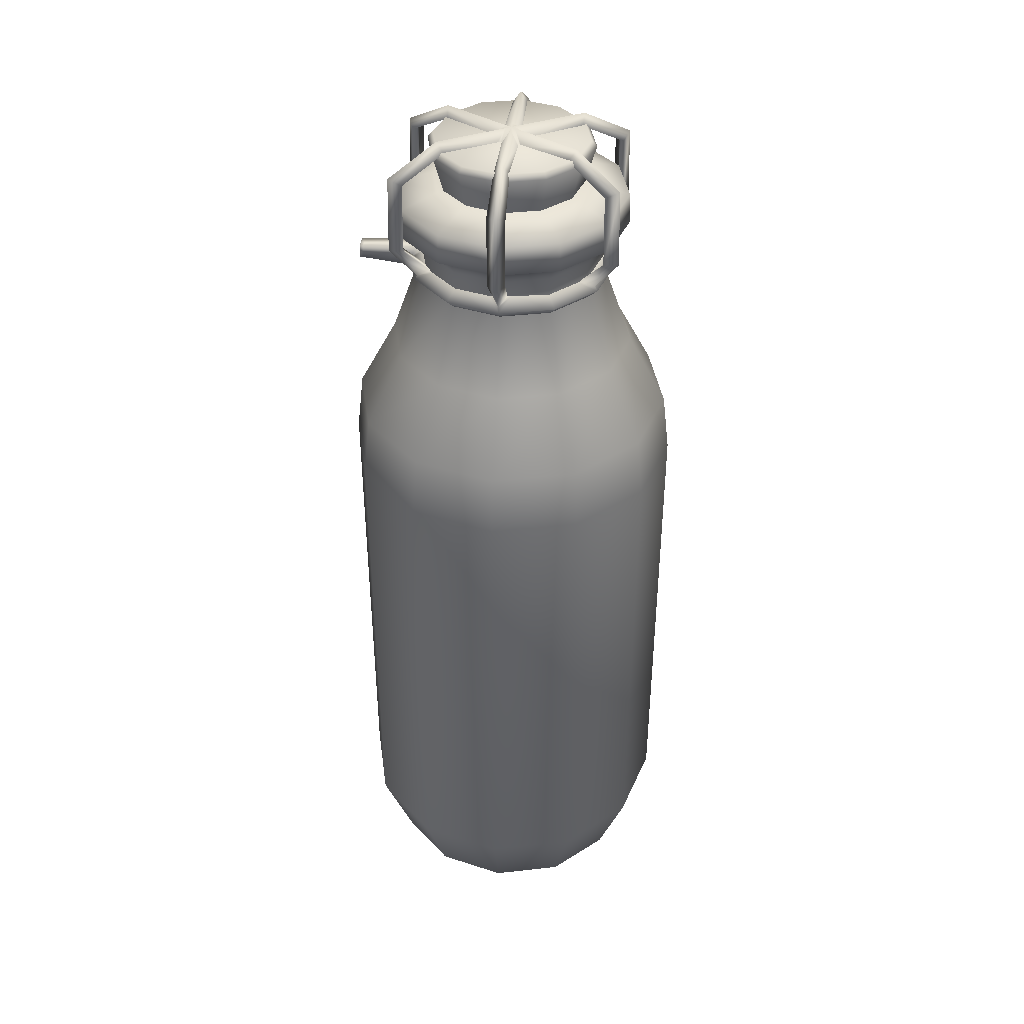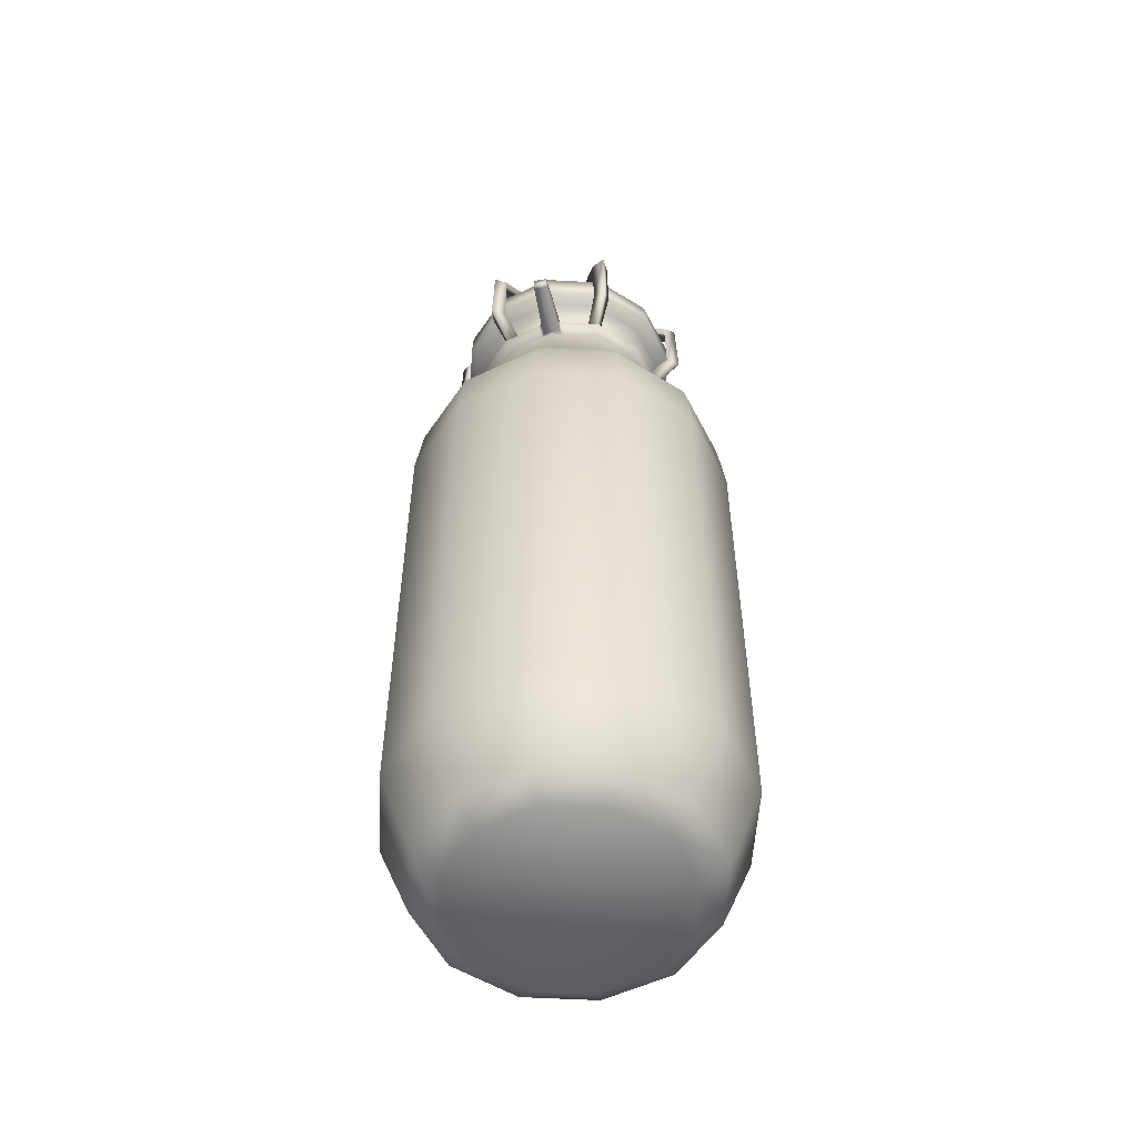
<metadata>
{"format":"obj","ext":"obj","renderer":"f3d","projection":"perspective","resolution":1024,"background":"white","views":[{"elev":38.8,"azim":-83.0,"up":"+Z"},{"elev":-54.6,"azim":-168.3,"up":"+Z"}]}
</metadata>
<code>
g MilkBottle_Prewar:1
v 1.132e-06 -2.613 -0.02541
v 1.307 -2.264 -0.02541
v 1.623 -2.811 0.3767
v 9.537e-07 -3.246 0.3767
v 9.537e-07 -3.246 0.3767
v 1.623 -2.811 0.3767
v 1.997 -3.459 2.301
v 5.364e-07 -3.994 2.301
v 2.006 -3.473 13.84
v -1.431e-06 -4.012 13.84
v 1.922 -3.33 15.25
v -1.669e-06 -3.844 15.25
v 1.466 -2.539 16.98
v -1.788e-06 -2.932 16.98
v 1.093 -1.893 19.09
v -2.027e-06 -2.186 19.09
v 1.106 -1.916 19.73
v -2.086e-06 -2.213 19.73
v 1.217 -2.107 20.17
v -2.205e-06 -2.434 20.17
v -2.205e-06 -2.434 20.17
v 1.217 -2.107 20.17
v 1.396 -2.42 20.27
v -2.265e-06 -2.793 20.27
v 1.383 -2.395 20.97
v -2.384e-06 -2.766 20.97
v 0.9268 -1.604 21.25
v -2.325e-06 -1.854 21.25
v 1.604 -0.9268 21.25
v 1.854 -2.563e-06 21.25
v 1.604 0.9268 21.25
v 0.9268 1.604 21.25
v 1.729e-06 1.854 21.25
v -0.9268 1.604 21.25
v -1.604 0.9268 21.25
v -1.854 1.49e-06 21.25
v -1.604 -0.9268 21.25
v -0.9268 -1.604 21.25
v 2.264 -1.307 -0.02541
v 2.811 -1.623 0.3767
v 2.811 -1.623 0.3767
v 3.459 -1.997 2.301
v 3.473 -2.006 13.84
v 3.33 -1.922 15.25
v 2.539 -1.466 16.98
v 1.893 -1.093 19.09
v 1.916 -1.106 19.73
v 2.107 -1.217 20.17
v 2.107 -1.217 20.17
v 2.42 -1.396 20.27
v 2.395 -1.383 20.97
v 2.613 9.537e-07 -0.02541
v 3.246 9.537e-07 0.3767
v 3.246 9.537e-07 0.3767
v 3.994 4.768e-07 2.301
v 4.012 -1.49e-06 13.84
v 3.844 -1.788e-06 15.25
v 2.932 -1.967e-06 16.98
v 2.186 -2.146e-06 19.09
v 2.213 -2.265e-06 19.73
v 2.434 -2.444e-06 20.17
v 2.434 -2.444e-06 20.17
v 2.793 -2.444e-06 20.27
v 2.766 -2.563e-06 20.97
v 2.264 1.307 -0.02541
v 2.811 1.623 0.3767
v 2.811 1.623 0.3767
v 3.459 1.997 2.301
v 3.473 2.006 13.84
v 3.33 1.922 15.25
v 2.539 1.466 16.98
v 1.893 1.093 19.09
v 1.916 1.106 19.73
v 2.107 1.217 20.17
v 2.107 1.217 20.17
v 2.42 1.396 20.27
v 2.395 1.383 20.97
v 1.307 2.264 -0.02541
v 1.623 2.811 0.3767
v 1.623 2.811 0.3767
v 1.997 3.459 2.301
v 2.006 3.473 13.84
v 1.922 3.33 15.25
v 1.466 2.539 16.98
v 1.093 1.893 19.09
v 1.106 1.916 19.73
v 1.217 2.107 20.17
v 1.217 2.107 20.17
v 1.396 2.42 20.27
v 1.383 2.395 20.97
v -1.967e-06 2.613 -0.02541
v -1.848e-06 3.246 0.3767
v -1.49e-06 3.994 2.301
v 6.557e-07 4.012 13.84
v 8.941e-07 3.844 15.25
v 1.132e-06 2.932 16.98
v 1.371e-06 2.186 19.09
v 1.49e-06 2.213 19.73
v 1.609e-06 2.434 20.17
v 1.609e-06 2.434 20.17
v 1.609e-06 2.793 20.27
v 1.729e-06 2.766 20.97
v -1.307 2.264 -0.02541
v -1.623 2.811 0.3767
v -1.997 3.459 2.301
v -2.006 3.473 13.84
v -1.922 3.33 15.25
v -1.466 2.539 16.98
v -1.093 1.893 19.09
v -1.106 1.916 19.73
v -1.217 2.107 20.17
v -1.217 2.107 20.17
v -1.396 2.42 20.27
v -1.383 2.395 20.97
v -2.264 1.307 -0.02541
v -2.811 1.623 0.3767
v -2.811 1.623 0.3767
v -3.459 1.997 2.301
v -3.473 2.006 13.84
v -3.33 1.922 15.25
v -2.539 1.466 16.98
v -1.893 1.093 19.09
v -1.916 1.106 19.73
v -2.107 1.217 20.17
v -2.107 1.217 20.17
v -2.42 1.396 20.27
v -2.395 1.383 20.97
v -2.613 -1.848e-06 -0.02541
v -3.246 -2.027e-06 0.3767
v -3.246 -2.027e-06 0.3767
v -3.994 -1.371e-06 2.301
v -4.012 5.96e-07 13.84
v -3.844 8.941e-07 15.25
v -2.932 1.073e-06 16.98
v -2.186 1.192e-06 19.09
v -2.213 1.371e-06 19.73
v -2.434 1.49e-06 20.17
v -2.434 1.49e-06 20.17
v -2.793 1.49e-06 20.27
v -2.766 1.669e-06 20.97
v -2.264 -1.307 -0.02541
v -2.811 -1.623 0.3767
v -2.811 -1.623 0.3767
v -3.459 -1.997 2.301
v -3.473 -2.006 13.84
v -3.33 -1.922 15.25
v -2.539 -1.466 16.98
v -1.893 -1.093 19.09
v -1.916 -1.106 19.73
v -2.107 -1.217 20.17
v -2.107 -1.217 20.17
v -2.42 -1.396 20.27
v -2.395 -1.383 20.97
v -1.307 -2.264 -0.02541
v -1.623 -2.811 0.3767
v -1.623 -2.811 0.3767
v -1.997 -3.459 2.301
v -2.006 -3.473 13.84
v -1.922 -3.33 15.25
v -1.466 -2.539 16.98
v -1.093 -1.893 19.09
v -1.106 -1.916 19.73
v -1.217 -2.107 20.17
v -1.217 -2.107 20.17
v -1.396 -2.42 20.27
v -1.383 -2.395 20.97
v -1.623 -2.811 0.3767
v -1.997 -3.459 2.301
v -2.006 -3.473 13.84
v -1.922 -3.33 15.25
v -1.466 -2.539 16.98
v -1.093 -1.893 19.09
v -1.106 -1.916 19.73
v -1.217 -2.107 20.17
v 1.131 1.958 18.84
v 1.252 2.168 19.08
v 2.168 1.252 19.08
v 1.958 1.131 18.84
v 2.504 0 19.08
v 2.262 0 18.84
v 2.168 -1.252 19.08
v 1.958 -1.131 18.84
v 1.252 -2.168 19.08
v 1.131 -1.958 18.84
v -1.788e-07 -2.504 19.08
v -1.192e-07 -2.262 18.84
v -1.252 -2.168 19.08
v -1.131 -1.958 18.84
v -1.131 -1.958 18.84
v -1.252 -2.168 19.08
v -2.168 -1.252 19.08
v -1.958 -1.131 18.84
v -2.504 0 19.08
v -2.262 0 18.84
v -2.168 1.252 19.08
v -1.958 1.131 18.84
v -1.252 2.168 19.08
v -1.131 1.958 18.84
v -1.214 2.104 19.16
v -1.289 1.686 19.31
v -1.208 1.768 19.31
v -2.127 0.1898 19.33
v -2.1 0.2898 19.31
v -2.414 0.01715 19.19
v -2.113 -0.2661 19.34
v -2.145 -0.1569 19.34
v -1.227 -1.748 19.31
v -1.303 -1.671 19.31
v -1.21 -2.096 19.17
v -1.21 -2.096 19.17
v -0.8101 -1.96 19.31
v -0.9463 -1.924 19.31
v 0.9258 -1.929 19.31
v 0.7725 -1.97 19.31
v 1.204 -2.086 19.19
v 1.343 -1.631 19.31
v 1.227 -1.747 19.31
v 2.135 -0.1558 19.31
v 2.094 -0.311 19.31
v 2.416 0 19.17
v 2.084 0.3489 19.31
v 2.121 0.2131 19.31
v 1.217 1.758 19.31
v 1.272 1.702 19.31
v 1.22 2.111 19.16
v 0.311 2.428 19.08
v 0.233 2.449 19.08
v 0.2445 2.111 19.31
v 0.3088 2.096 19.31
v 2.795 0.2225 19.98
v 3.086 0.01715 19.98
v 2.416 0 19.17
v 2.121 0.2131 19.31
v 2.795 -0.1882 19.98
v 2.795 0.2225 19.98
v 2.121 0.2131 19.31
v 2.135 -0.1558 19.31
v -0.3318 0.2074 22.28
v -0.4368 0.2065 22.28
v -0.1516 0.01811 22.52
v 0.003164 0.01825 22.52
v -0.4949 -0.2092 22.28
v -0.4016 -0.2126 22.28
v -3.039 0.01715 21.83
v -2.779 0.2318 21.7
v -2.795 0.2225 19.98
v -3.086 0.01715 19.98
v -2.779 -0.1975 21.7
v -2.795 -0.1882 19.98
v -2.779 -0.1975 21.7
v -2.795 -0.1882 19.98
v -2.127 0.1898 19.33
v -2.414 0.01715 19.19
v -2.145 -0.1569 19.34
v -2.145 -0.1569 19.34
v 2.779 0.2318 21.7
v 3.039 0.01715 21.83
v 2.779 -0.1975 21.7
v 2.779 0.2318 21.7
v 1.729 0.197 22.28
v 1.847 0.01677 22.52
v 1.729 -0.1635 22.28
v 1.729 0.197 22.28
v -1.729 0.197 22.28
v -1.846 0.01677 22.52
v -1.729 -0.1635 22.28
v -1.729 -0.1635 22.28
v 0.1599 0.01811 22.52
v 0.5835 0.2361 22.28
v 0.4028 0.2422 22.28
v 0.003164 0.01825 22.52
v 0.3921 -0.193 22.28
v 0.5024 -0.1906 22.28
v -1.575 2.334 19.98
v -1.543 2.689 19.98
v -1.214 2.104 19.16
v -1.208 1.768 19.31
v -1.22 2.539 19.98
v -0.9111 1.94 19.31
v -0.07037 0.1451 22.52
v 0.01248 0.4319 22.28
v -0.02956 0.5005 22.28
v 1.52 -2.615 21.83
v 1.203 -2.496 21.7
v 1.22 -2.506 19.98
v 1.543 -2.654 19.98
v 1.575 -2.281 21.7
v 1.575 -2.301 19.98
v 1.575 -2.281 21.7
v 1.575 -2.301 19.98
v 1.227 -1.747 19.31
v 0.9258 -1.929 19.31
v 1.204 -2.086 19.19
v 1.227 -1.747 19.31
v -1.575 2.316 21.7
v -1.52 2.648 21.83
v -1.203 2.531 21.7
v -1.22 2.539 19.98
v -1.203 2.531 21.7
v -1.021 1.424 22.28
v -0.9229 1.615 22.52
v -0.708 1.604 22.28
v -0.708 1.604 22.28
v 0.709 -1.571 22.28
v 0.9233 -1.582 22.52
v 1.021 -1.391 22.28
v 1.021 -1.391 22.28
v 0.003458 -0.4453 22.28
v 0.03632 -0.4978 22.28
v 0.04001 -0.04581 22.52
v 0.003164 0.01825 22.52
v 0.446 -0.2959 22.28
v 0.3921 -0.193 22.28
v -0.3811 0.2944 22.28
v -0.9111 1.94 19.31
v 1.22 2.539 19.98
v 1.543 2.689 19.98
v 1.22 2.111 19.16
v 0.9023 1.936 19.31
v -0.4016 -0.2126 22.28
v -0.427 -0.2612 22.28
v -0.04675 -0.06799 22.52
v 0.07111 0.1362 22.52
v 0.4771 0.384 22.28
v -1.52 -2.615 21.83
v -1.575 -2.281 21.7
v -1.575 -2.301 19.98
v -1.543 -2.654 19.98
v -1.575 -2.281 21.7
v -1.203 -2.496 21.7
v -1.22 -2.506 19.98
v -1.575 -2.301 19.98
v -1.227 -1.748 19.31
v -1.21 -2.096 19.17
v -0.9463 -1.924 19.31
v -1.227 -1.748 19.31
v 1.203 2.531 21.7
v 1.52 2.648 21.83
v 1.575 2.316 21.7
v 1.575 2.334 19.98
v 1.575 2.316 21.7
v 1.575 2.334 19.98
v 0.709 1.604 22.28
v 0.9233 1.615 22.52
v 1.021 1.424 22.28
v 1.021 1.424 22.28
v -1.021 -1.391 22.28
v -0.9229 -1.582 22.52
v -0.708 -1.571 22.28
v -1.021 -1.391 22.28
v -0.05518 -0.5381 22.28
v 0.08789 0.5591 22.28
v 0.01248 0.4319 22.28
v 1.217 1.758 19.31
v 1.217 1.758 19.31
v 0.1681 3.672 19.25
v -0.1681 3.672 19.25
v -0.1725 3.594 19.25
v 0.1724 3.584 19.25
v 0.17 3.602 18.94
v 0.1681 3.672 18.94
v 0.1681 3.672 18.94
v -0.1681 3.672 18.94
v 0.2864 2.184 18.84
v 0.2098 2.205 18.84
v -0.3579 2.164 18.84
v -0.3303 2.416 19.08
v -0.9111 1.94 19.31
v -0.8052 1.969 19.31
v -0.2456 2.301 19.31
v -0.2344 2.545 19.09
v -0.2317 2.441 19.08
v -0.2563 2.111 19.31
v -0.1681 3.672 18.94
v 0.1681 3.672 18.94
v 0.17 3.602 18.94
v -0.1722 3.605 18.94
v 0.8306 1.955 19.31
v 0.9023 1.936 19.31
v -0.2563 2.111 19.31
v -0.2317 2.441 19.08
v -0.3279 2.092 19.31
v -0.2603 2.191 18.84
v -0.2603 2.191 18.84
v -0.2522 2.322 18.84
v 0.2445 2.111 19.31
v 0.2332 2.346 19.31
v 0.233 2.449 19.08
v 0.2135 2.59 19.11
v 0.2098 2.205 18.84
v 0.2063 2.33 18.84
v 0.2098 2.205 18.84
v 0.2063 2.33 18.84
v 1.886 1.089 19.31
v -1.886 1.089 19.31
v -1.886 -1.088 19.31
v -9.388e-05 -2.178 19.31
v 1.886 -1.088 19.31
v 1.644 0 21
v 1.423 0.8218 21
v 1.7 0.9814 22.16
v 1.963 0 22.16
v 0.8218 1.423 21
v 0.9814 1.7 22.16
v -1.192e-07 1.644 21
v -1.192e-07 1.963 22.16
v -1.192e-07 1.644 21
v -0.8218 1.423 21
v -0.9814 1.7 22.16
v -1.192e-07 1.963 22.16
v -1.423 0.8218 21
v -1.7 0.9814 22.16
v -1.644 0 21
v -1.963 0 22.16
v -1.423 -0.8218 21
v -1.7 -0.9814 22.16
v -0.8218 -1.423 21
v -0.9814 -1.7 22.16
v -8.345e-07 -1.644 21
v -8.941e-07 -1.963 22.16
v 0.8218 -1.423 21
v 0.9814 -1.7 22.16
v 1.423 -0.8218 21
v 1.7 -0.9814 22.16
v 1.597 0.9219 22.3
v 0.9219 1.597 22.3
v -5.96e-08 1.844 22.3
v -0.9219 1.597 22.3
v -1.597 0.9219 22.3
v -1.844 0 22.3
v -1.597 -0.9219 22.3
v -0.9219 -1.597 22.3
v -8.941e-07 -1.844 22.3
v 0.9219 -1.597 22.3
v 1.597 -0.9219 22.3
v 1.844 0 22.3
v 1.7 0.9814 22.16
v 1.963 0 22.16
v 0.9814 1.7 22.16
v -1.192e-07 1.963 22.16
v -0.9814 1.7 22.16
v -1.7 0.9814 22.16
v -1.963 0 22.16
v -1.7 -0.9814 22.16
v -0.9814 -1.7 22.16
v 1.7 -0.9814 22.16
f 234 235 236
f 257 258 234
f 235 234 258
f 261 257 256
f 262 258 257
f 257 261 262
f 256 260 261
f 258 259 235
f 258 262 263
f 263 259 258
f 273 262 261
f 261 268 273
f 269 268 261
f 261 260 269
f 272 273 268
f 268 269 270
f 268 271 272
f 270 271 268
f 323 271 270
f 270 324 323
f 353 271 323
f 323 352 353
f 352 323 344
f 344 323 324
f 324 346 344
f 344 343 352
f 337 343 344
f 338 344 346
f 344 338 337
f 346 341 338
f 337 338 317
f 342 317 338
f 338 341 342
f 317 316 337
f 343 337 339
f 339 337 316
f 316 317 318
f 318 317 342
f 339 345 343
f 342 354 318
f 318 319 316
f 340 316 319
f 316 340 339
f 319 355 340
f 253 255 251
f 251 247 253
f 247 251 250
f 250 244 247
f 246 247 244
f 253 247 246
f 246 252 253
f 254 252 246
f 244 245 246
f 246 249 254
f 249 246 245
f 264 245 244
f 265 244 250
f 244 265 264
f 250 267 265
f 245 248 249
f 245 264 266
f 266 248 245
f 239 264 265
f 265 240 239
f 242 240 265
f 265 267 242
f 238 239 240
f 240 241 238
f 243 241 240
f 240 242 243
f 238 241 280
f 280 314 238
f 280 241 281
f 281 282 280
f 314 280 301
f 301 280 282
f 301 300 314
f 282 303 301
f 295 300 301
f 296 301 303
f 301 296 295
f 303 299 296
f 295 296 275
f 278 275 296
f 296 299 278
f 275 274 295
f 300 295 297
f 297 295 274
f 274 275 276
f 276 275 278
f 297 302 300
f 278 279 276
f 274 298 297
f 276 277 274
f 315 298 274
f 274 277 315
f 293 294 290
f 290 286 293
f 286 290 289
f 289 283 286
f 285 286 283
f 293 286 285
f 285 292 293
f 291 292 285
f 283 284 285
f 285 288 291
f 288 285 284
f 304 284 283
f 305 283 289
f 283 305 304
f 289 307 305
f 284 287 288
f 284 304 306
f 306 287 284
f 309 304 305
f 305 310 309
f 312 310 305
f 305 307 312
f 308 309 310
f 310 311 308
f 313 311 310
f 310 312 313
f 308 311 322
f 322 351 308
f 322 311 320
f 320 321 322
f 351 322 348
f 348 322 321
f 348 349 351
f 321 347 348
f 325 348 347
f 330 349 348
f 348 325 330
f 347 326 325
f 325 326 327
f 330 325 328
f 327 328 325
f 328 331 330
f 329 330 331
f 349 330 329
f 329 350 349
f 334 328 327
f 331 328 334
f 327 333 334
f 331 332 329
f 334 335 331
f 332 331 335
f 335 336 332
f 360 361 356
f 356 359 360
f 359 391 360
f 358 359 356
f 359 389 391
f 359 387 389
f 387 359 358
f 390 391 389
f 388 389 387
f 389 388 390
f 387 386 388
f 386 387 370
f 358 370 387
f 356 357 358
f 377 370 358
f 377 358 357
f 357 356 362
f 370 373 386
f 372 373 370
f 370 371 372
f 377 371 370
f 362 363 357
f 357 374 377
f 384 372 371
f 371 385 384
f 377 385 371
f 376 377 374
f 377 376 393
f 393 385 377
f 392 384 385
f 385 393 392
f 374 375 376
f 403 405 406
f 406 404 403
f 400 403 404
f 404 401 400
f 399 400 401
f 401 402 399
f 423 399 402
f 402 424 423
f 421 423 424
f 424 422 421
f 419 421 422
f 422 420 419
f 417 419 420
f 420 418 417
f 415 417 418
f 418 416 415
f 413 415 416
f 416 414 413
f 411 413 414
f 414 412 411
f 433 420 422
f 422 434 433
f 434 422 446
f 420 433 432
f 432 445 420
f 433 434 435
f 446 435 434
f 431 432 433
f 431 433 435
f 445 432 431
f 408 411 412
f 412 409 408
f 435 446 438
f 431 444 445
f 407 408 409
f 409 410 407
f 427 431 435
f 438 436 435
f 436 425 435
f 425 427 435
f 427 429 431
f 429 430 431
f 444 431 430
f 437 425 436
f 436 438 437
f 430 443 444
f 443 430 429
f 425 426 427
f 425 437 439
f 439 426 425
f 440 427 426
f 426 439 440
f 427 428 429
f 427 440 441
f 441 428 427
f 442 429 428
f 429 442 443
f 428 441 442
f 1 2 3
f 40 3 2
f 3 4 1
f 154 1 4
f 91 1 154
f 78 2 1
f 1 91 78
f 4 155 154
f 2 39 40
f 78 65 2
f 65 52 2
f 52 39 2
f 53 40 39
f 39 52 53
f 52 65 66
f 66 53 52
f 65 78 79
f 79 66 65
f 143 156 157
f 157 144 143
f 130 143 144
f 144 157 158
f 144 131 130
f 158 145 144
f 131 144 145
f 117 130 131
f 145 158 159
f 131 118 117
f 145 132 131
f 118 131 132
f 132 145 146
f 159 146 145
f 104 117 118
f 146 159 160
f 118 105 104
f 132 119 118
f 105 118 119
f 119 132 133
f 146 133 132
f 133 146 147
f 160 147 146
f 147 160 161
f 119 106 105
f 133 120 119
f 106 119 120
f 120 133 134
f 147 134 133
f 134 147 148
f 161 148 147
f 92 104 105
f 93 105 106
f 105 93 92
f 148 161 162
f 106 94 93
f 120 107 106
f 94 106 107
f 107 120 121
f 134 121 120
f 121 134 135
f 148 135 134
f 135 148 149
f 162 149 148
f 80 92 93
f 81 93 94
f 93 81 80
f 149 162 163
f 94 82 81
f 107 95 94
f 82 94 95
f 95 107 108
f 121 108 107
f 108 121 122
f 135 122 121
f 122 135 136
f 149 136 135
f 136 149 150
f 163 150 149
f 67 80 81
f 81 68 67
f 68 81 82
f 82 69 68
f 95 83 82
f 69 82 83
f 83 95 96
f 108 96 95
f 96 108 109
f 122 109 108
f 109 122 123
f 136 123 122
f 123 136 137
f 150 137 136
f 54 67 68
f 68 55 54
f 55 68 69
f 69 56 55
f 83 70 69
f 56 69 70
f 70 83 84
f 96 84 83
f 84 96 97
f 109 97 96
f 97 109 110
f 123 110 109
f 110 123 124
f 137 124 123
f 41 54 55
f 55 42 41
f 42 55 56
f 56 43 42
f 70 57 56
f 43 56 57
f 57 70 71
f 84 71 70
f 71 84 85
f 97 85 84
f 85 97 98
f 110 98 97
f 98 110 111
f 124 111 110
f 6 41 42
f 42 7 6
f 7 42 43
f 43 9 7
f 57 44 43
f 9 43 44
f 44 57 58
f 71 58 57
f 58 71 72
f 85 72 71
f 72 85 86
f 98 86 85
f 86 98 99
f 111 99 98
f 5 6 7
f 7 8 5
f 8 7 9
f 9 10 8
f 44 11 9
f 10 9 11
f 11 44 45
f 58 45 44
f 45 58 59
f 72 59 58
f 59 72 73
f 86 73 72
f 73 86 87
f 99 87 86
f 167 5 8
f 8 168 167
f 168 8 10
f 11 12 10
f 169 10 12
f 10 169 168
f 12 11 13
f 45 13 11
f 13 45 46
f 59 46 45
f 46 59 60
f 73 60 59
f 60 73 74
f 87 74 73
f 13 14 12
f 170 12 14
f 12 170 169
f 14 13 15
f 46 15 13
f 15 46 47
f 60 47 46
f 47 60 61
f 74 61 60
f 15 16 14
f 171 14 16
f 14 171 170
f 16 15 17
f 47 17 15
f 17 47 48
f 61 48 47
f 17 18 16
f 172 16 18
f 16 172 171
f 18 17 19
f 48 19 17
f 19 20 18
f 173 18 20
f 18 173 172
f 20 174 173
f 187 188 186
f 186 185 187
f 185 186 184
f 211 187 185
f 210 187 211
f 184 183 185
f 397 185 183
f 185 397 211
f 183 184 182
f 211 212 210
f 183 214 397
f 213 214 183
f 183 215 213
f 182 181 183
f 216 183 181
f 217 215 183
f 183 216 217
f 181 182 180
f 180 179 181
f 398 181 179
f 181 398 216
f 179 180 178
f 179 219 398
f 218 219 179
f 179 220 218
f 178 177 179
f 221 179 177
f 222 220 179
f 179 221 222
f 177 178 175
f 175 176 177
f 177 394 221
f 394 177 176
f 176 224 394
f 223 224 176
f 176 225 223
f 225 176 378
f 378 176 226
f 226 176 175
f 175 364 226
f 378 379 225
f 226 229 378
f 226 364 365
f 228 229 226
f 226 227 228
f 365 227 226
f 200 201 199
f 199 197 200
f 197 199 368
f 368 369 197
f 200 197 195
f 195 395 200
f 197 369 382
f 196 195 197
f 195 196 194
f 194 193 195
f 395 195 193
f 197 198 196
f 382 367 197
f 197 367 366
f 366 198 197
f 193 203 395
f 367 382 380
f 193 194 192
f 380 381 367
f 383 366 367
f 367 381 383
f 202 203 193
f 192 191 193
f 205 193 191
f 204 193 205
f 193 204 202
f 191 192 189
f 189 190 191
f 396 191 190
f 191 396 205
f 205 206 204
f 190 208 396
f 207 208 190
f 190 209 207
f 232 233 230
f 230 231 232
f 231 230 256
f 232 231 234
f 234 231 257
f 256 257 231
f 234 237 232
f 236 237 234
f 78 91 92
f 92 79 78
f 104 92 91
f 91 103 104
f 154 103 91
f 141 154 155
f 155 142 141
f 116 104 103
f 128 141 142
f 154 141 128
f 154 128 103
f 103 115 116
f 128 115 103
f 115 128 129
f 142 129 128
f 129 116 115
f 21 22 23
f 23 24 21
f 164 21 24
f 50 23 22
f 22 49 50
f 24 23 25
f 51 25 23
f 23 50 51
f 25 26 24
f 165 24 26
f 24 165 164
f 151 164 165
f 63 50 49
f 64 51 50
f 50 63 64
f 49 62 63
f 26 25 27
f 29 27 25
f 25 51 29
f 51 64 30
f 30 29 51
f 27 29 30
f 27 28 26
f 166 26 28
f 26 166 165
f 165 152 151
f 152 165 166
f 27 30 38
f 28 27 38
f 28 38 166
f 138 151 152
f 76 63 62
f 77 64 63
f 63 76 77
f 64 77 31
f 31 30 64
f 166 153 152
f 153 166 38
f 62 75 76
f 152 139 138
f 139 152 153
f 30 31 32
f 30 34 38
f 30 32 34
f 32 31 77
f 90 77 76
f 77 90 32
f 89 76 75
f 76 89 90
f 34 36 38
f 36 37 38
f 38 37 153
f 153 140 139
f 140 153 37
f 32 33 34
f 33 32 90
f 37 36 140
f 102 90 89
f 90 102 33
f 34 33 102
f 34 35 36
f 35 34 114
f 102 114 34
f 75 88 89
f 101 89 88
f 89 101 102
f 114 102 101
f 127 140 36
f 36 35 127
f 114 127 35
f 101 113 114
f 127 114 113
f 88 100 101
f 113 101 100
f 113 126 127
f 140 127 126
f 126 139 140
f 100 112 113
f 126 113 112
f 112 125 126
f 139 126 125
f 125 138 139

</code>
